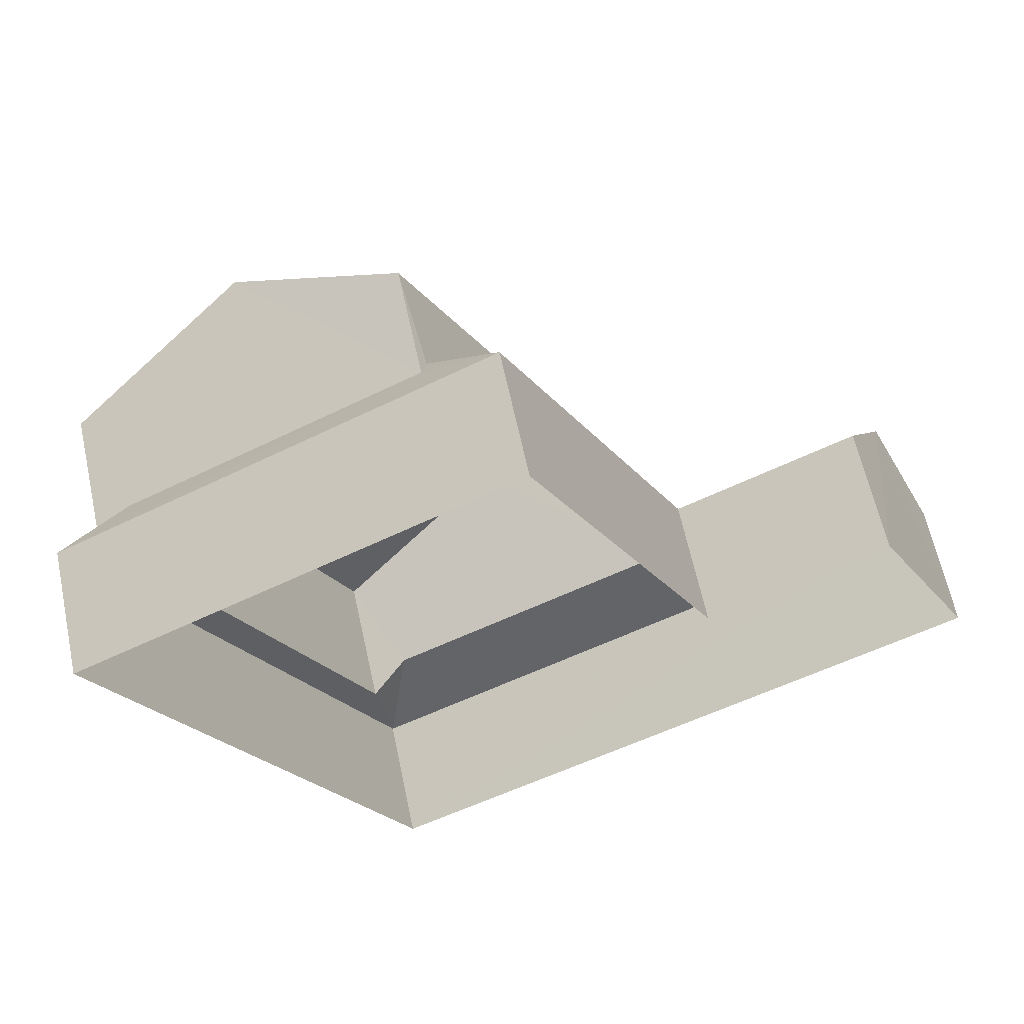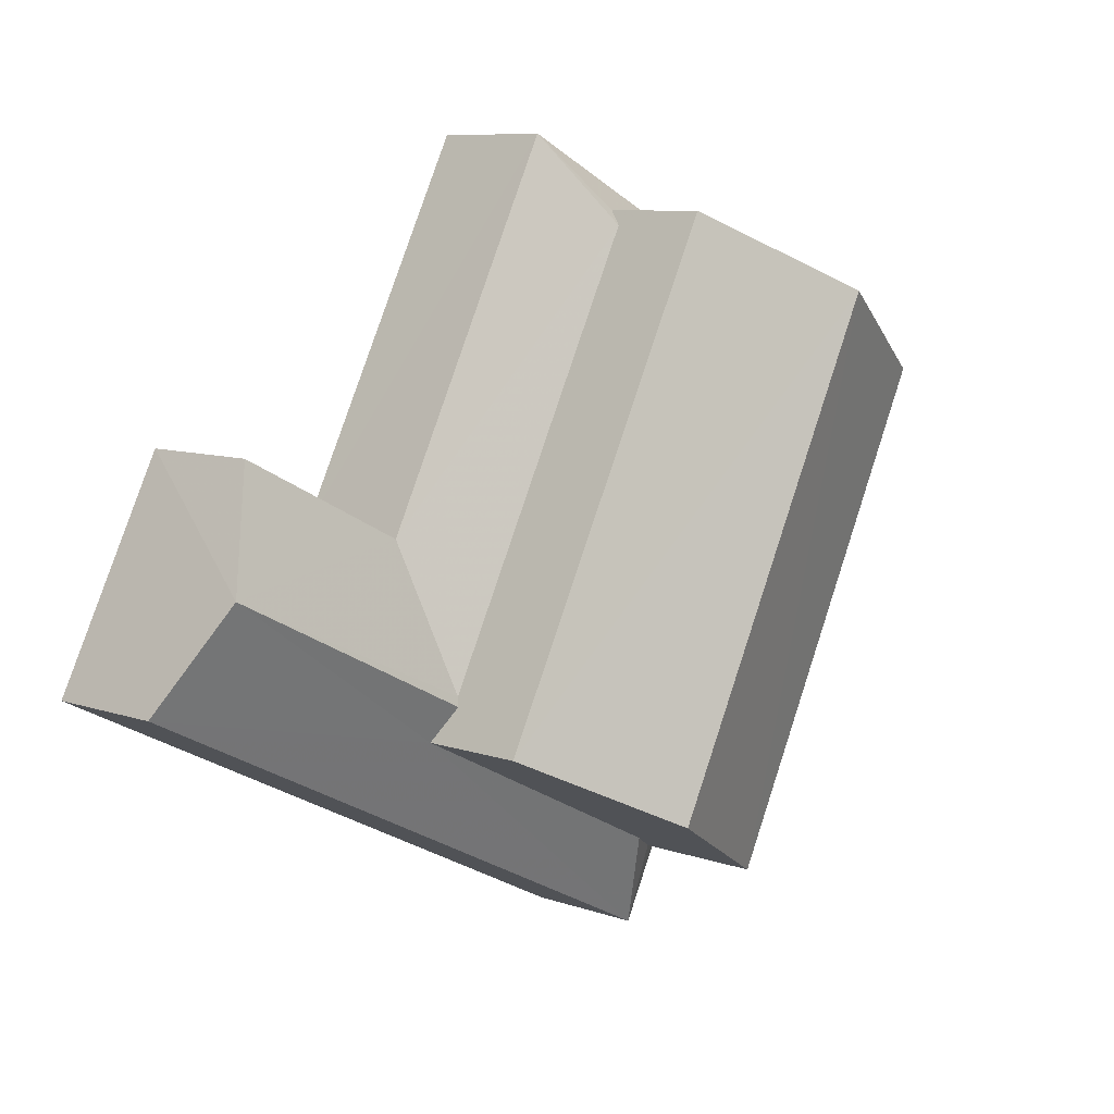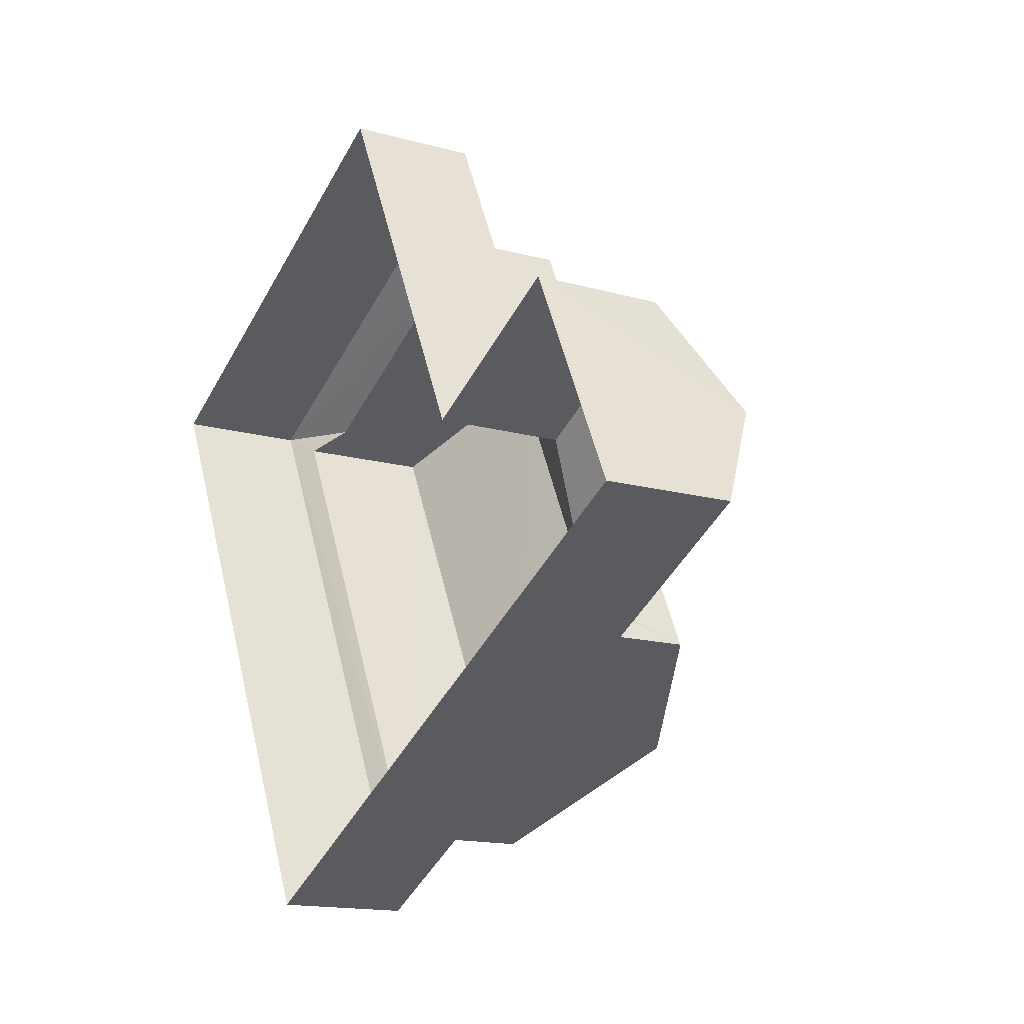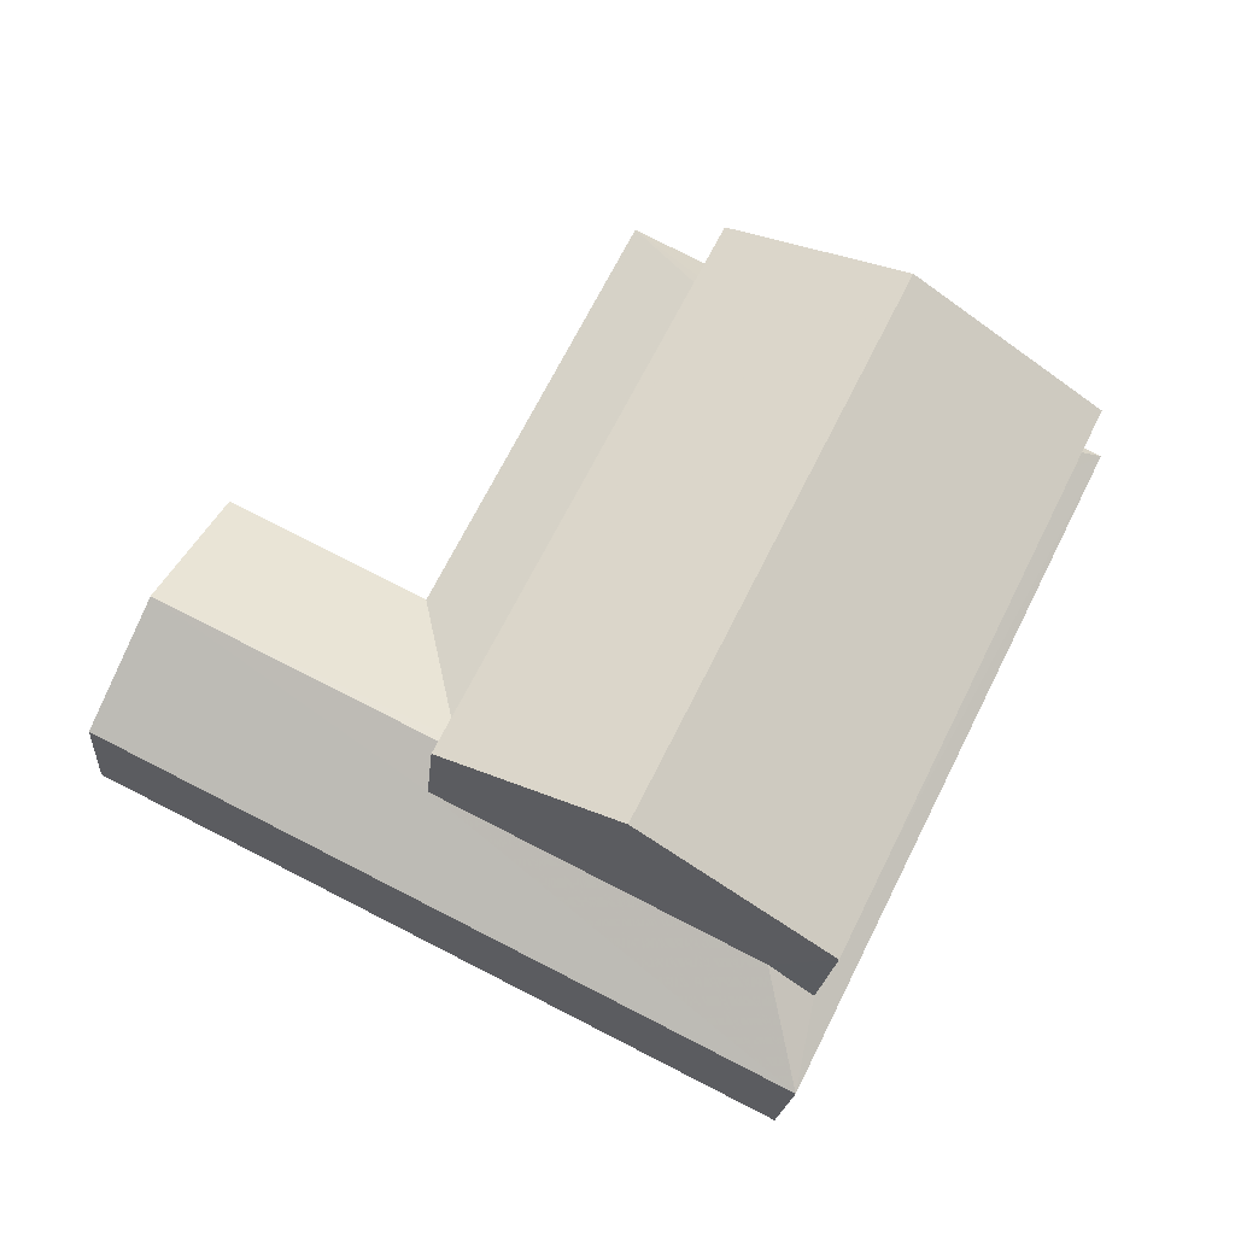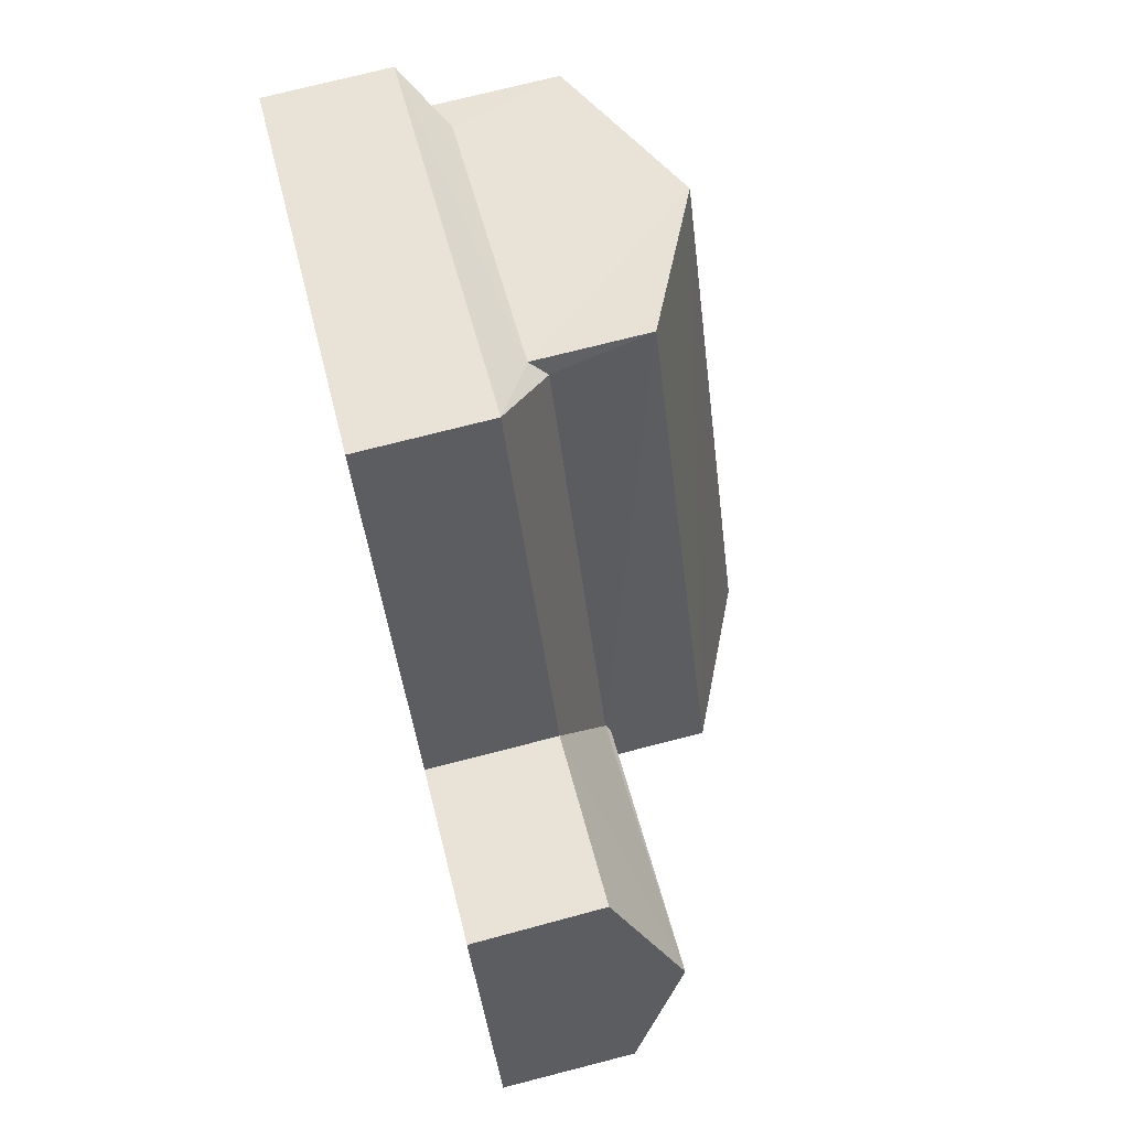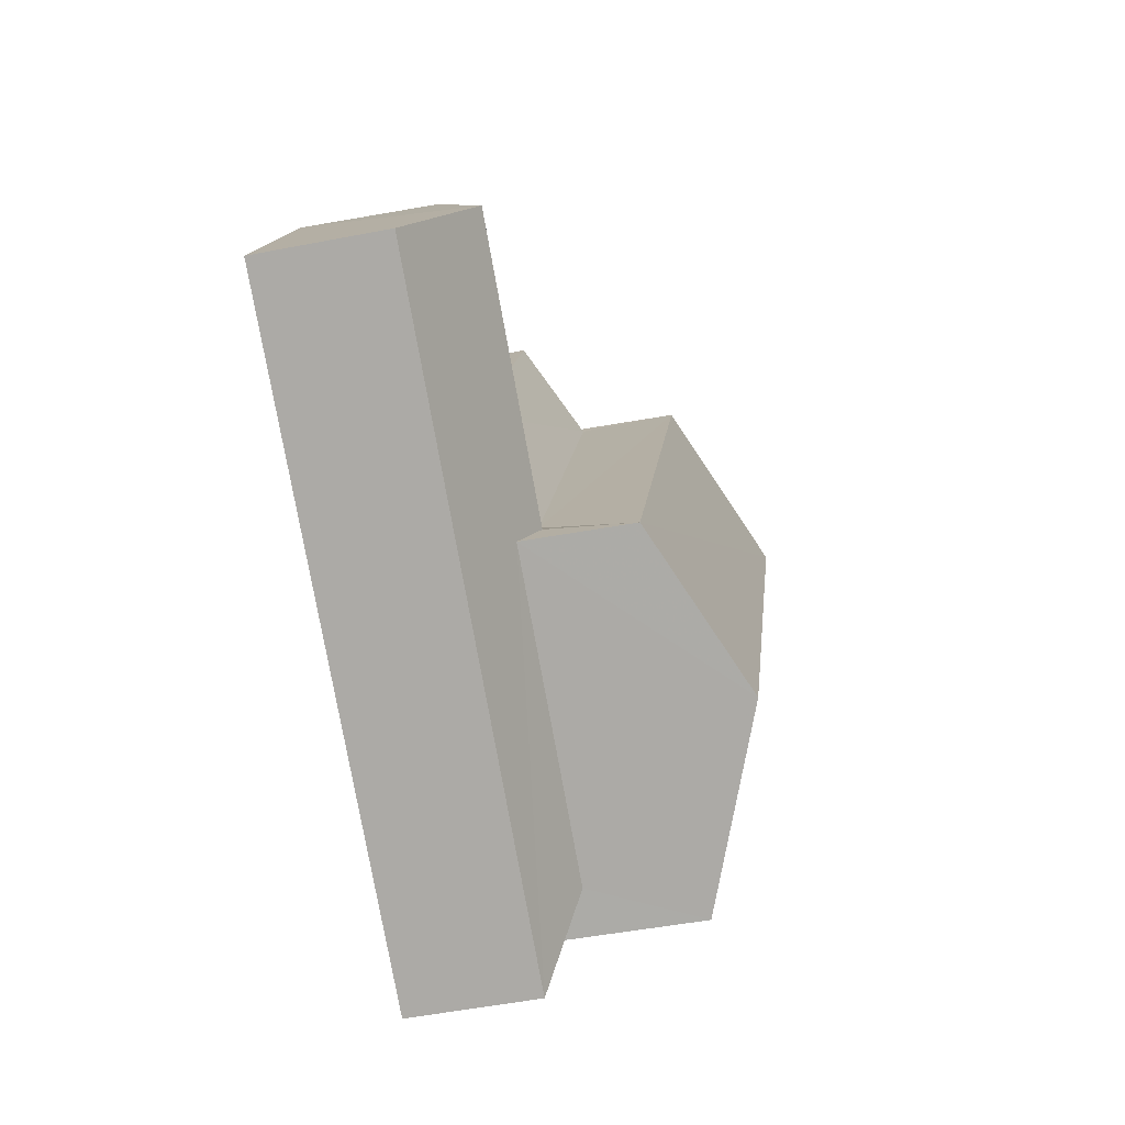
<metadata>
{"format":"obj","ext":"obj","renderer":"f3d","projection":"perspective","resolution":1024,"background":"white","views":[{"elev":62.5,"azim":167.8,"up":"+Y"},{"elev":8.1,"azim":-45.6,"up":"+Y"},{"elev":-15.0,"azim":-120.5,"up":"+Y"},{"elev":-20.1,"azim":-4.7,"up":"+Y"},{"elev":74.3,"azim":-104.3,"up":"+Y"},{"elev":-50.9,"azim":-78.4,"up":"+Y"}]}
</metadata>
<code>
v -3.177e+05 4.341e+04 29.68
v -3.177e+05 4.34e+04 29.67
v -3.177e+05 4.34e+04 29.67
v -3.177e+05 4.34e+04 29.66
v -3.177e+05 4.341e+04 29.67
v -3.177e+05 4.341e+04 29.68
v -3.177e+05 4.34e+04 32.2
v -3.177e+05 4.34e+04 32.47
v -3.177e+05 4.34e+04 32.98
v -3.177e+05 4.341e+04 32.47
v -3.177e+05 4.341e+04 32.2
v -3.177e+05 4.341e+04 32.95
v -3.177e+05 4.34e+04 32.99
v -3.177e+05 4.34e+04 32.21
v -3.177e+05 4.34e+04 33.37
v -3.177e+05 4.34e+04 33.37
v -3.177e+05 4.341e+04 33.28
v -3.177e+05 4.341e+04 32.21
v -3.177e+05 4.34e+04 32.21
v -3.177e+05 4.34e+04 33.28
v -3.177e+05 4.341e+04 32.21
v -3.177e+05 4.341e+04 32.95
v -3.177e+05 4.341e+04 36.63
v -3.177e+05 4.34e+04 35.16
v -3.177e+05 4.34e+04 36.63
v -3.177e+05 4.341e+04 35.16
v -3.177e+05 4.34e+04 35.15
v -3.177e+05 4.341e+04 35.15
f 1 2 3
f 3 2 4
f 4 2 5
f 2 6 5
f 7 8 9
f 10 11 12
f 11 8 7
f 10 8 11
f 7 9 13
f 7 13 14
f 13 15 14
f 13 16 15
f 17 18 19
f 20 17 19
f 16 20 15
f 15 19 21
f 15 20 19
f 18 22 11
f 11 22 12
f 17 22 18
f 23 24 25
f 23 26 24
f 27 28 23
f 25 27 23
f 18 5 6
f 18 11 5
f 21 1 15
f 1 3 15
f 3 14 15
f 24 13 25
f 9 27 25
f 9 8 27
f 13 9 25
f 8 28 27
f 8 10 28
f 17 26 22
f 13 24 16
f 16 24 20
f 20 26 17
f 20 24 26
f 11 4 5
f 11 7 4
f 14 3 4
f 7 14 4
f 2 19 18
f 6 2 18
f 21 2 1
f 21 19 2
f 28 10 12
f 28 12 23
f 22 26 23
f 12 22 23

</code>
